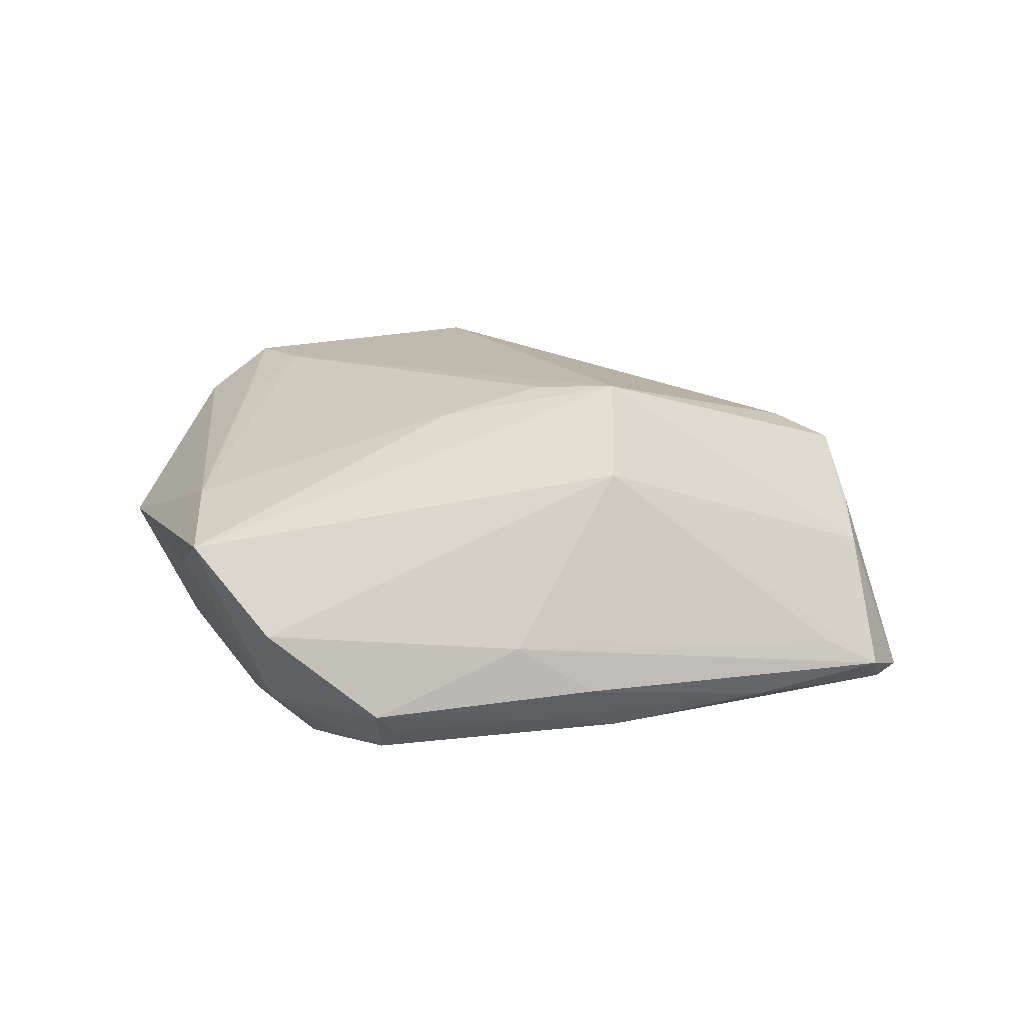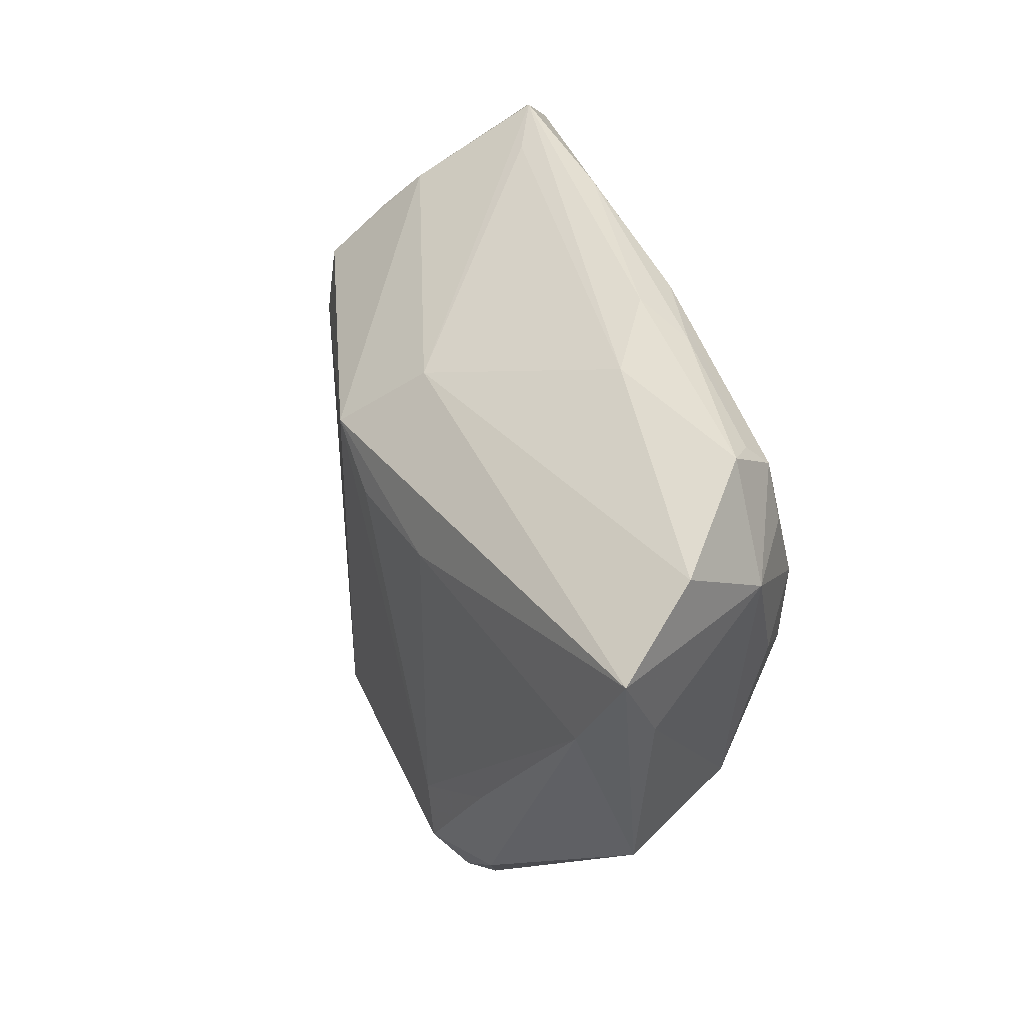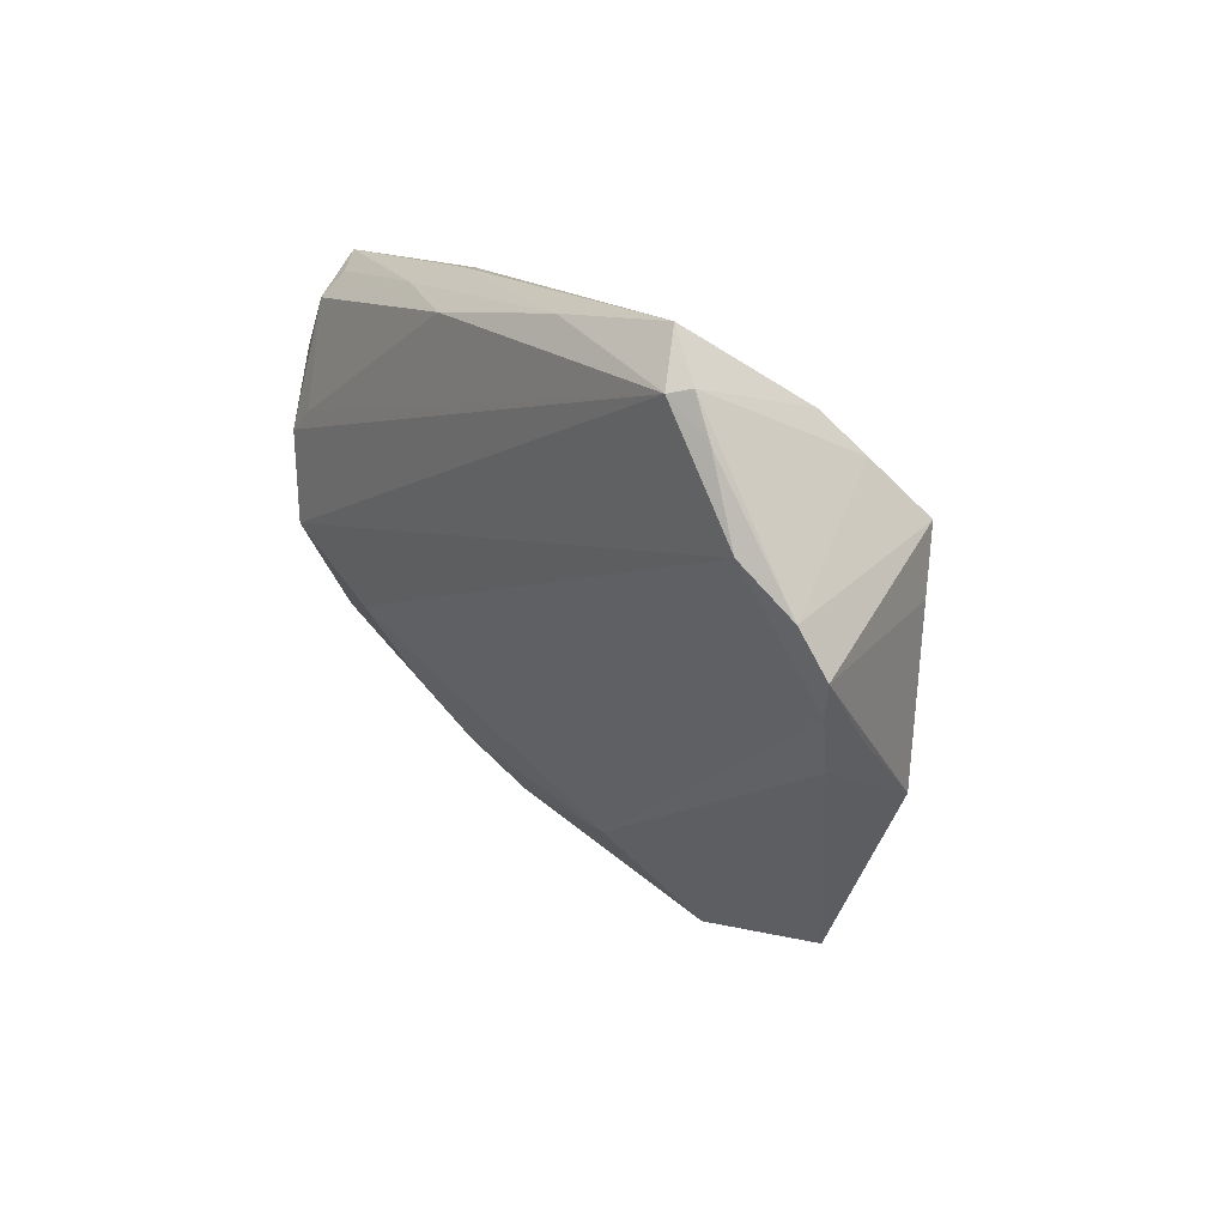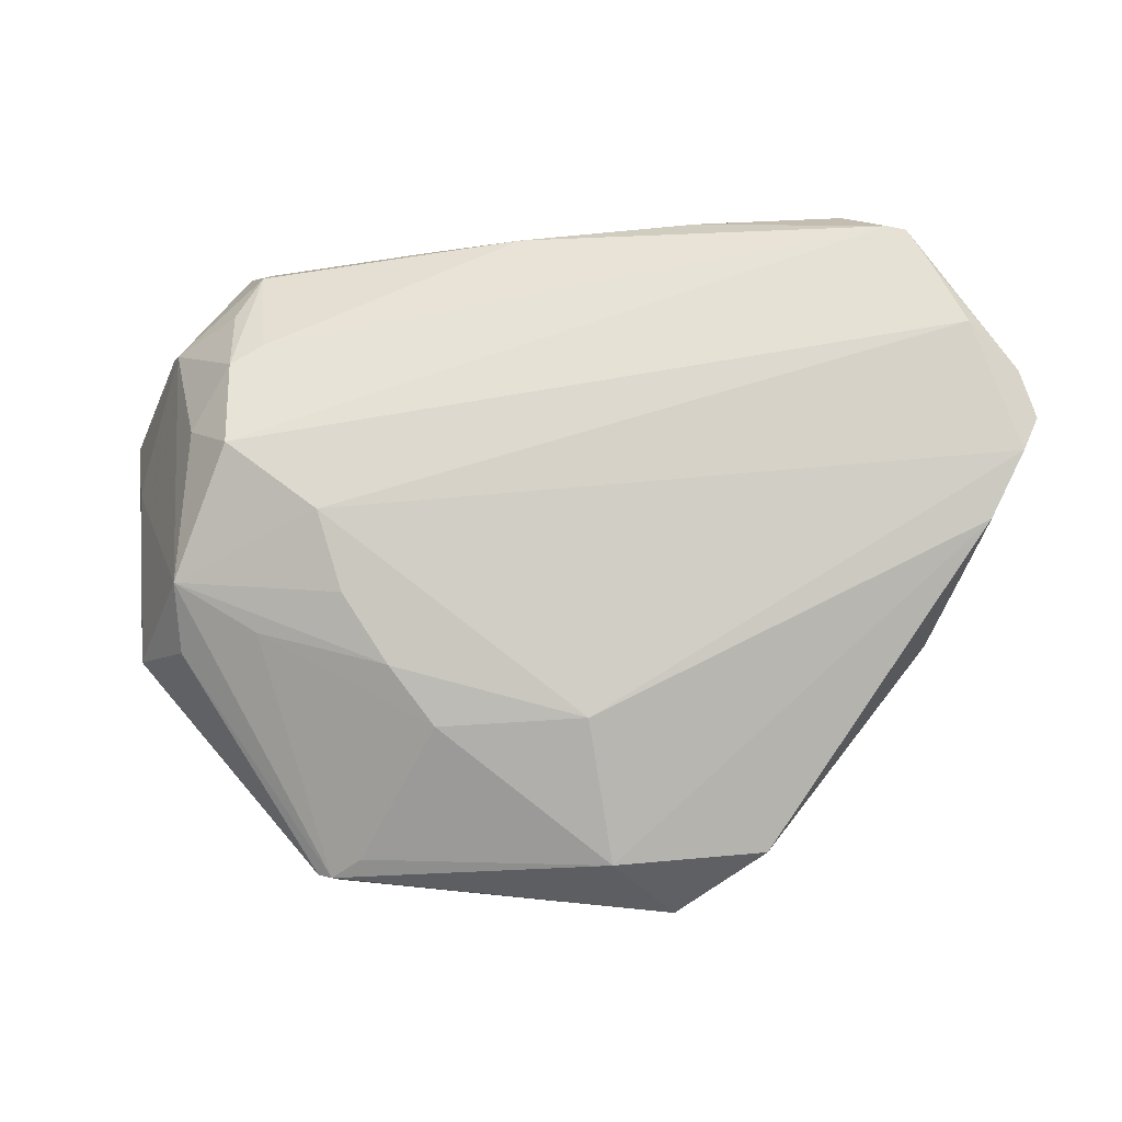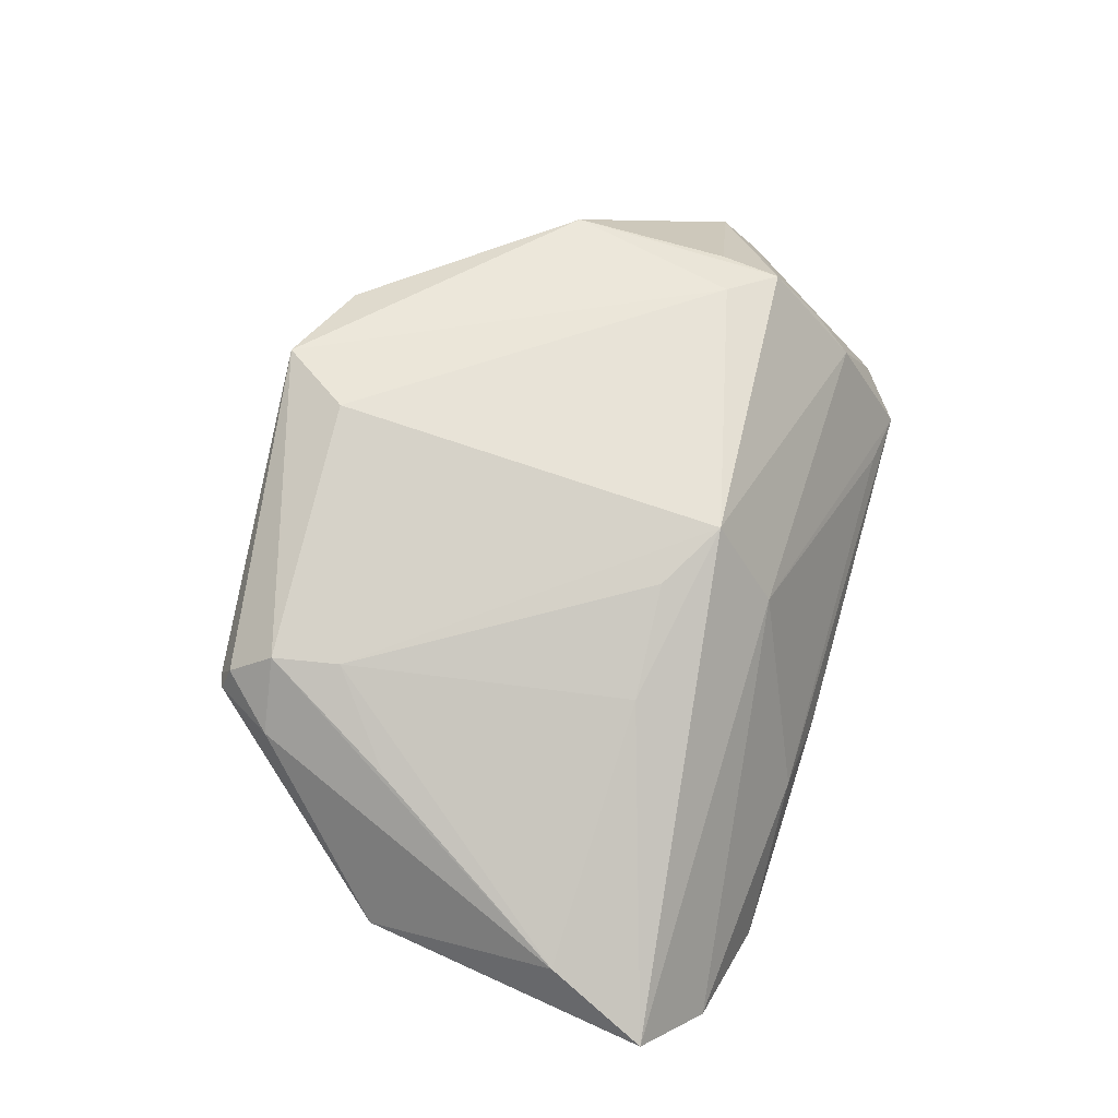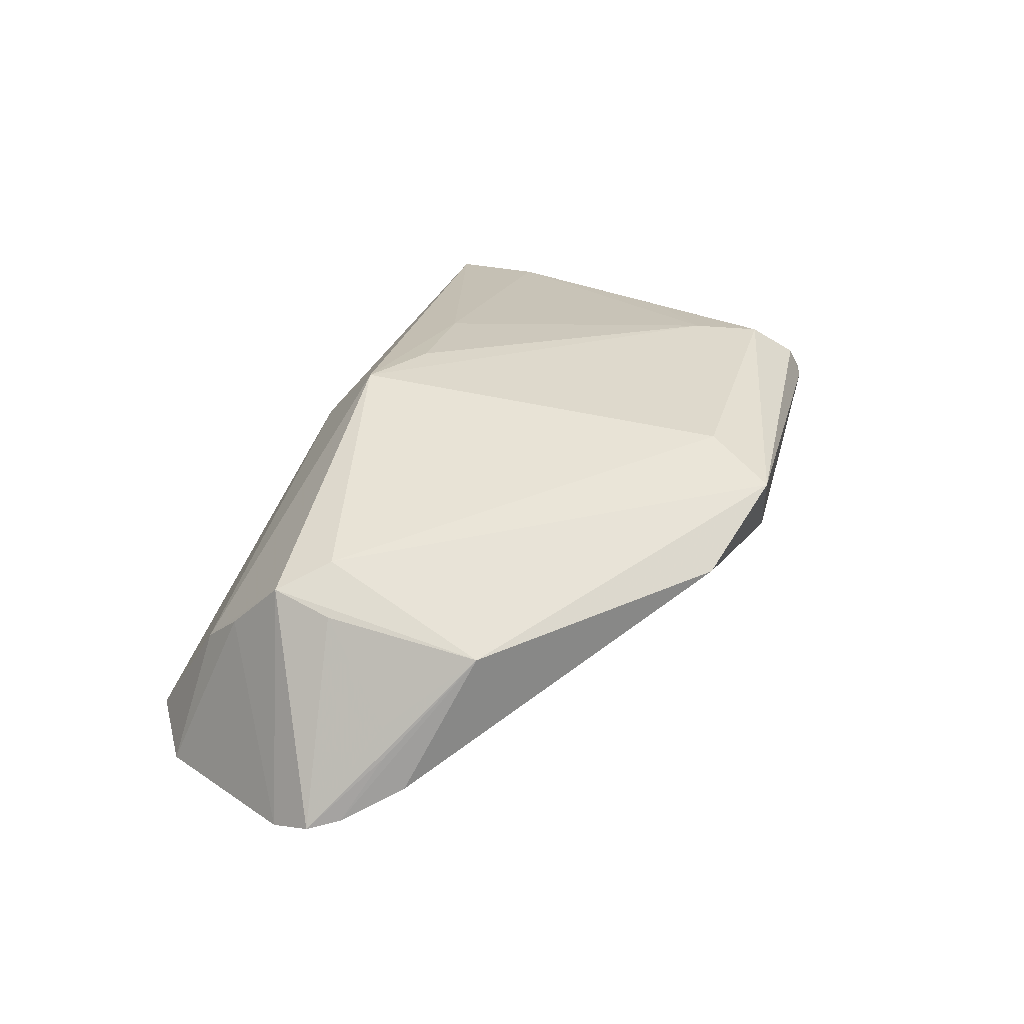
<metadata>
{"format":"obj","ext":"obj","renderer":"f3d","projection":"perspective","resolution":1024,"background":"white","views":[{"elev":15.7,"azim":151.3,"up":"+Z"},{"elev":42.6,"azim":68.1,"up":"+Y"},{"elev":14.9,"azim":-123.4,"up":"+Y"},{"elev":-33.5,"azim":-176.3,"up":"+Y"},{"elev":77.9,"azim":106.3,"up":"+Z"},{"elev":32.0,"azim":-71.7,"up":"+Z"}]}
</metadata>
<code>
v 0.0263 -0.04038 0.01779
v 0.03468 0.02907 -0.01858
v 0.05425 0.01156 0.00452
v -0.04932 -0.01559 0.006117
v 0.04426 -0.01294 -0.01069
v 0.02373 -0.03507 0.02181
v 0.03319 0.01543 -0.02155
v -0.05704 -0.008065 -0.01109
v 0.03417 0.03215 -0.01554
v -0.006917 -0.03064 -0.004604
v -0.04656 0.02935 -0.02333
v 0.03266 -0.03376 0.0168
v 0.02252 -0.04089 0.01126
v -0.01632 -0.04563 0.01925
v -0.01028 -0.03668 0.02186
v -0.05721 -0.005286 -0.006716
v 0.006665 0.03527 -0.01418
v 0.05671 0.02312 0.009823
v -0.02203 0.0339 -0.02015
v 0.02268 -0.01687 -0.01325
v 0.01693 0.03375 -0.006928
v -0.05155 0.02497 -0.02145
v -0.04125 0.03527 -0.01858
v 0.03391 -0.0173 0.01857
v 0.04252 0.005759 -0.01668
v 0.03723 0.01252 -0.02165
v -0.003281 0.02367 0.01162
v 0.02652 -0.04203 0.01392
v 0.03766 0.03426 -0.01235
v -0.06335 0.003435 -0.01595
v -0.008393 0.01486 0.02186
v -0.06141 0.009101 -0.01837
v 0.02541 -0.008101 -0.01858
v -0.04896 0.005137 0.008019
v -0.04761 0.01314 0.009824
v 0.01724 -0.02461 -0.008489
v 0.0007926 0.03141 -0.02126
v 0.04661 0.0217 -0.0122
v 0.0221 -0.02651 0.02186
v 0.05142 -0.01493 0.004832
v -0.03334 0.03393 -0.01424
v 0.05068 0.009651 0.01297
v -0.044 0.0255 -0.002731
v 0.04429 -0.01862 -0.003116
v -0.009086 -0.04408 0.008434
v -0.04284 0.006965 0.01258
v -0.05564 0.01481 -0.02148
v -0.04909 0.03007 -0.02162
v -0.06142 -0.0006509 -0.01496
v 0.03782 0.0225 -0.01892
v 0.05036 0.03031 -0.0006546
v 0.000765 0.009589 0.02172
v 0.01185 -0.03078 -0.003816
v 0.03692 0.0006239 -0.02134
v -0.05533 -0.004537 -0.003145
v 0.02832 -0.04129 0.0145
v 0.01566 0.01049 0.01951
v -0.02819 -0.0412 0.01186
v -0.04617 0.02038 0.002125
v 0.01412 0.03313 -0.01753
v 0.03382 -0.01918 -0.008243
f 4 55 30
f 40 56 44
f 14 4 58
f 14 6 15
f 31 35 46
f 15 31 46
f 35 4 46
f 46 14 15
f 4 14 46
f 34 4 35
f 55 4 34
f 34 35 30
f 30 55 34
f 58 4 8
f 28 44 56
f 12 56 40
f 6 14 1
f 56 12 1
f 1 12 6
f 1 28 56
f 14 28 1
f 40 44 5
f 5 3 40
f 44 28 5
f 51 29 21
f 21 27 51
f 41 27 21
f 38 29 51
f 38 5 25
f 3 5 38
f 6 12 42
f 42 12 40
f 53 10 36
f 26 38 25
f 16 4 30
f 47 33 49
f 49 16 30
f 49 33 10
f 10 8 49
f 49 8 4
f 4 16 49
f 45 10 53
f 58 8 45
f 45 8 10
f 45 14 58
f 45 28 14
f 7 37 2
f 2 26 7
f 29 38 2
f 41 21 23
f 23 27 41
f 32 49 30
f 47 49 32
f 30 35 32
f 35 59 32
f 18 42 40
f 40 3 18
f 18 38 51
f 3 38 18
f 51 27 18
f 18 27 31
f 39 52 31
f 39 31 15
f 15 6 39
f 10 33 20
f 20 36 10
f 33 5 20
f 5 36 20
f 61 5 28
f 61 36 5
f 61 28 53
f 53 36 61
f 54 5 33
f 54 33 47
f 25 5 54
f 54 26 25
f 26 54 11
f 11 37 7
f 7 26 11
f 11 54 47
f 53 28 13
f 13 45 53
f 28 45 13
f 29 2 9
f 9 2 37
f 38 26 50
f 50 2 38
f 26 2 50
f 37 11 19
f 19 11 23
f 27 23 43
f 31 27 43
f 43 35 31
f 43 59 35
f 42 18 57
f 52 39 57
f 57 39 42
f 31 52 57
f 57 18 31
f 6 42 24
f 24 39 6
f 42 39 24
f 48 32 59
f 23 11 48
f 59 43 48
f 48 43 23
f 37 19 60
f 29 9 60
f 60 9 37
f 17 19 23
f 17 21 29
f 17 23 21
f 29 60 17
f 17 60 19
f 47 32 22
f 32 48 22
f 22 11 47
f 22 48 11

</code>
